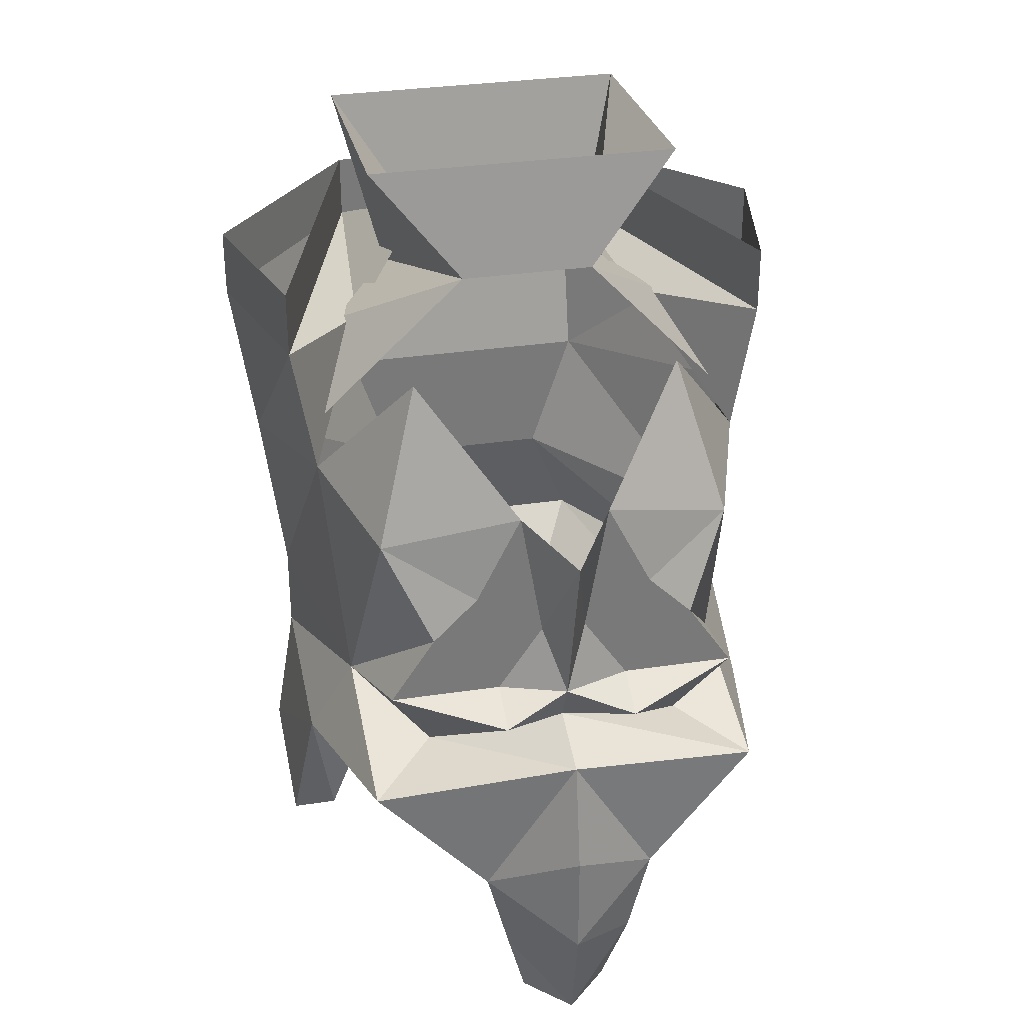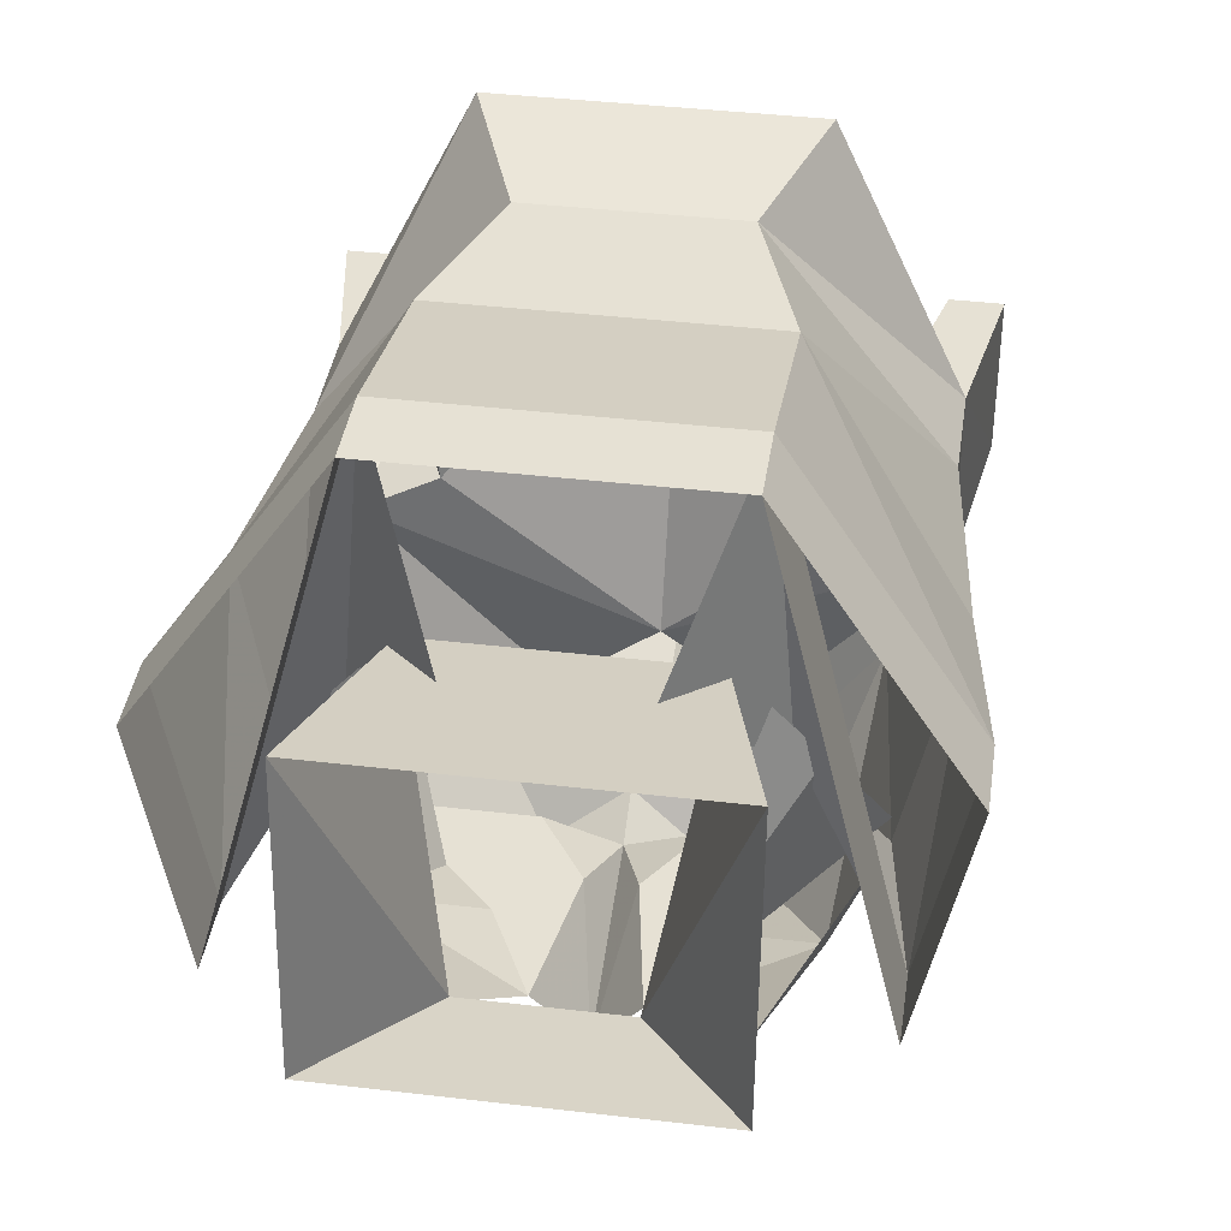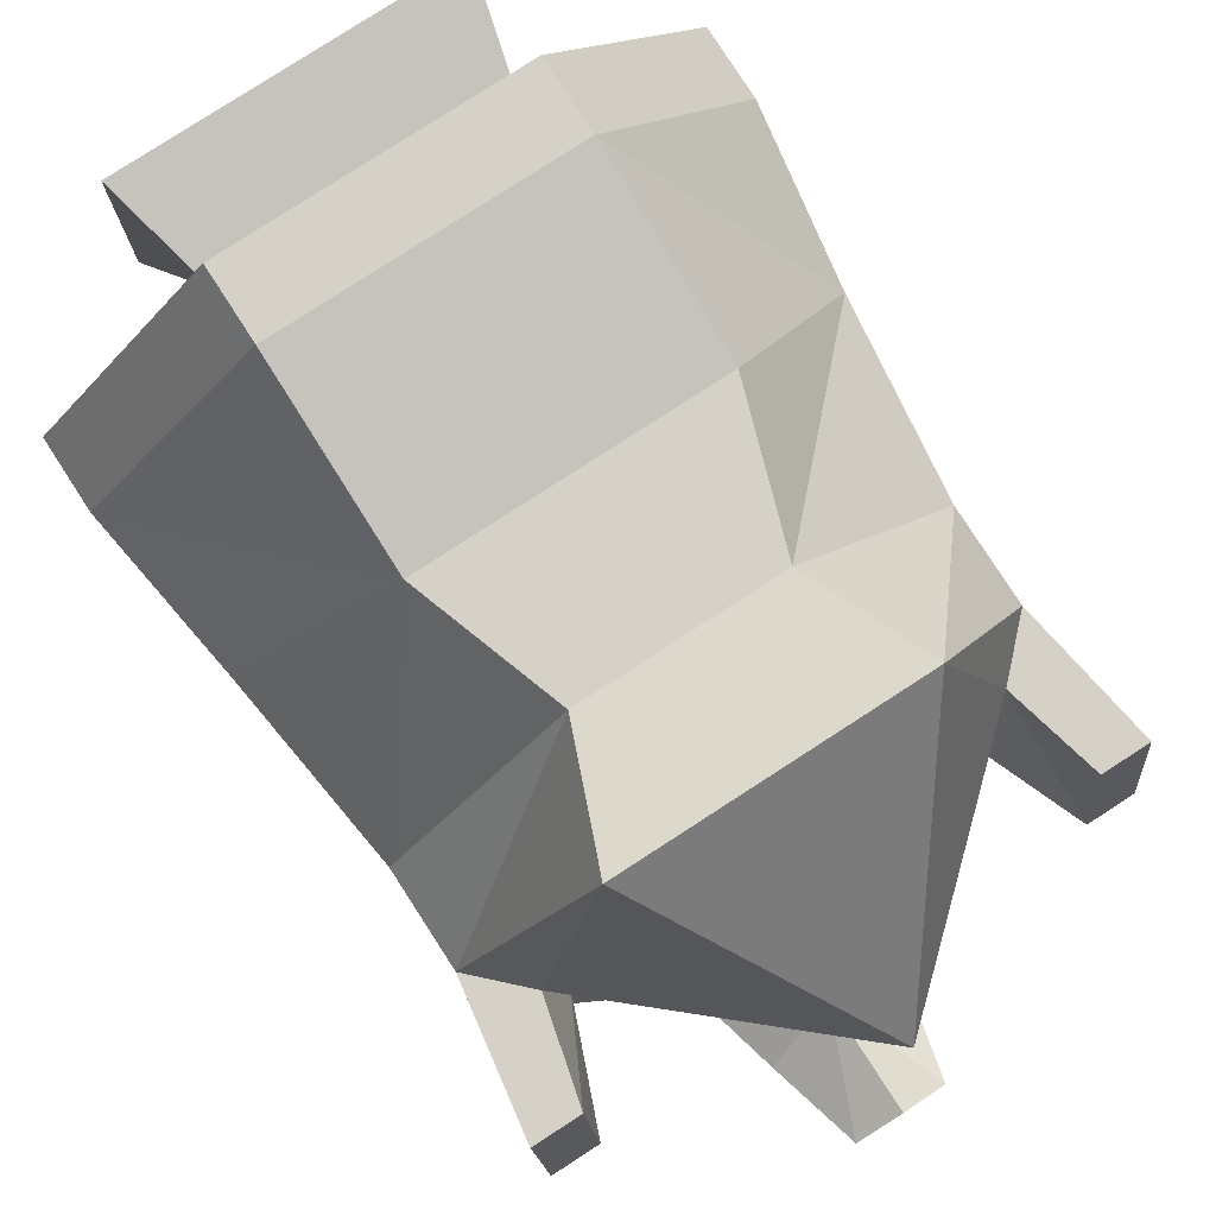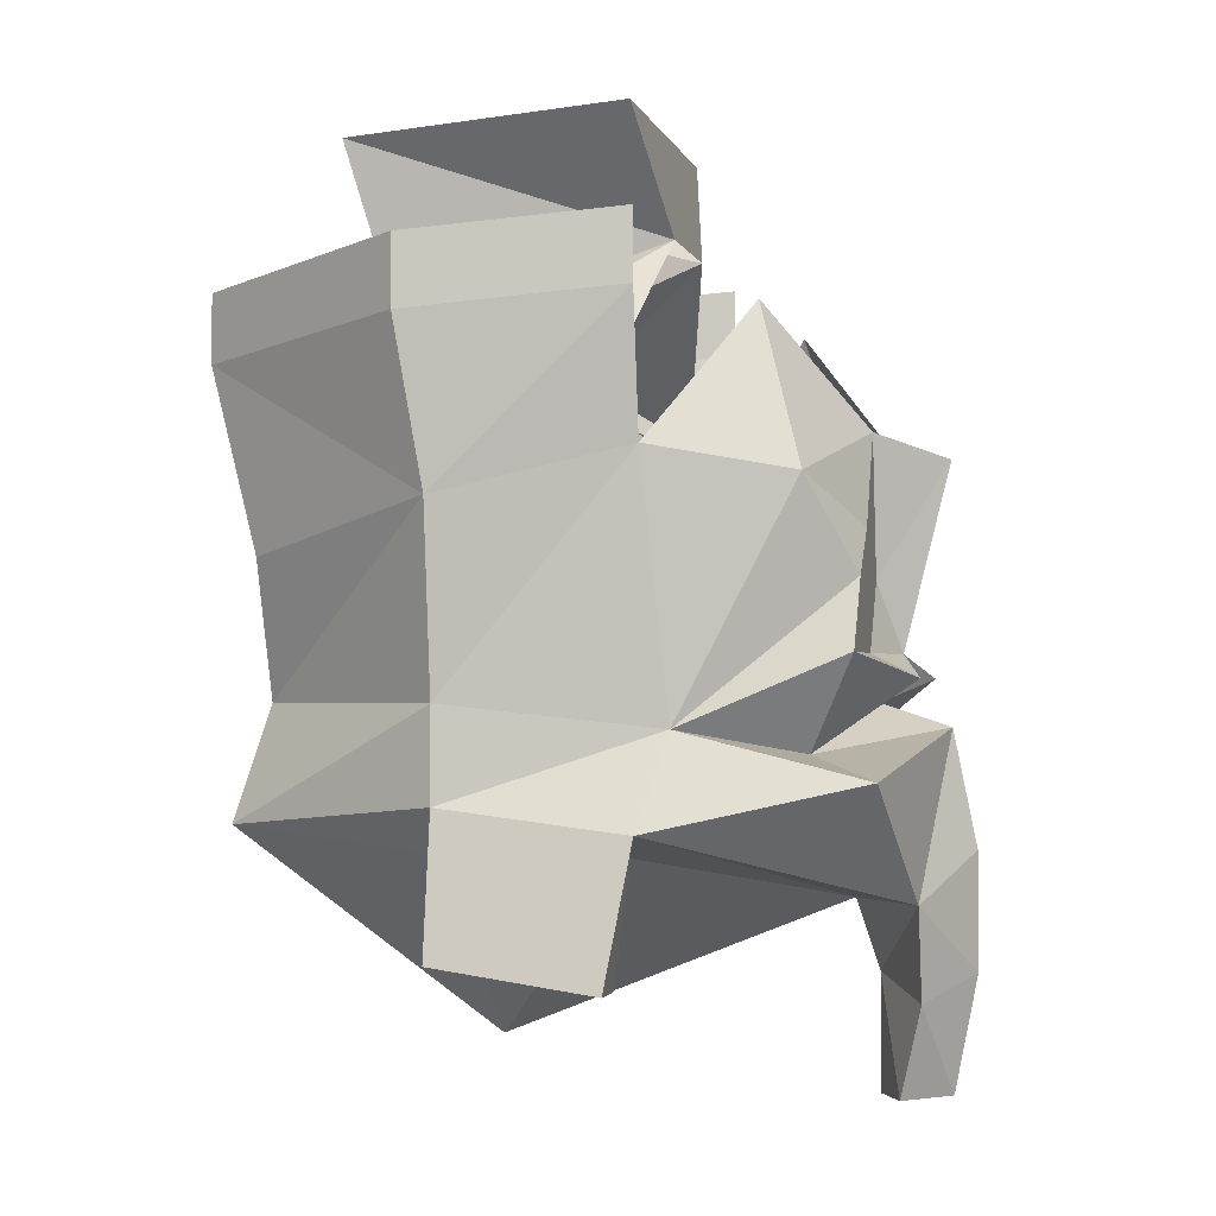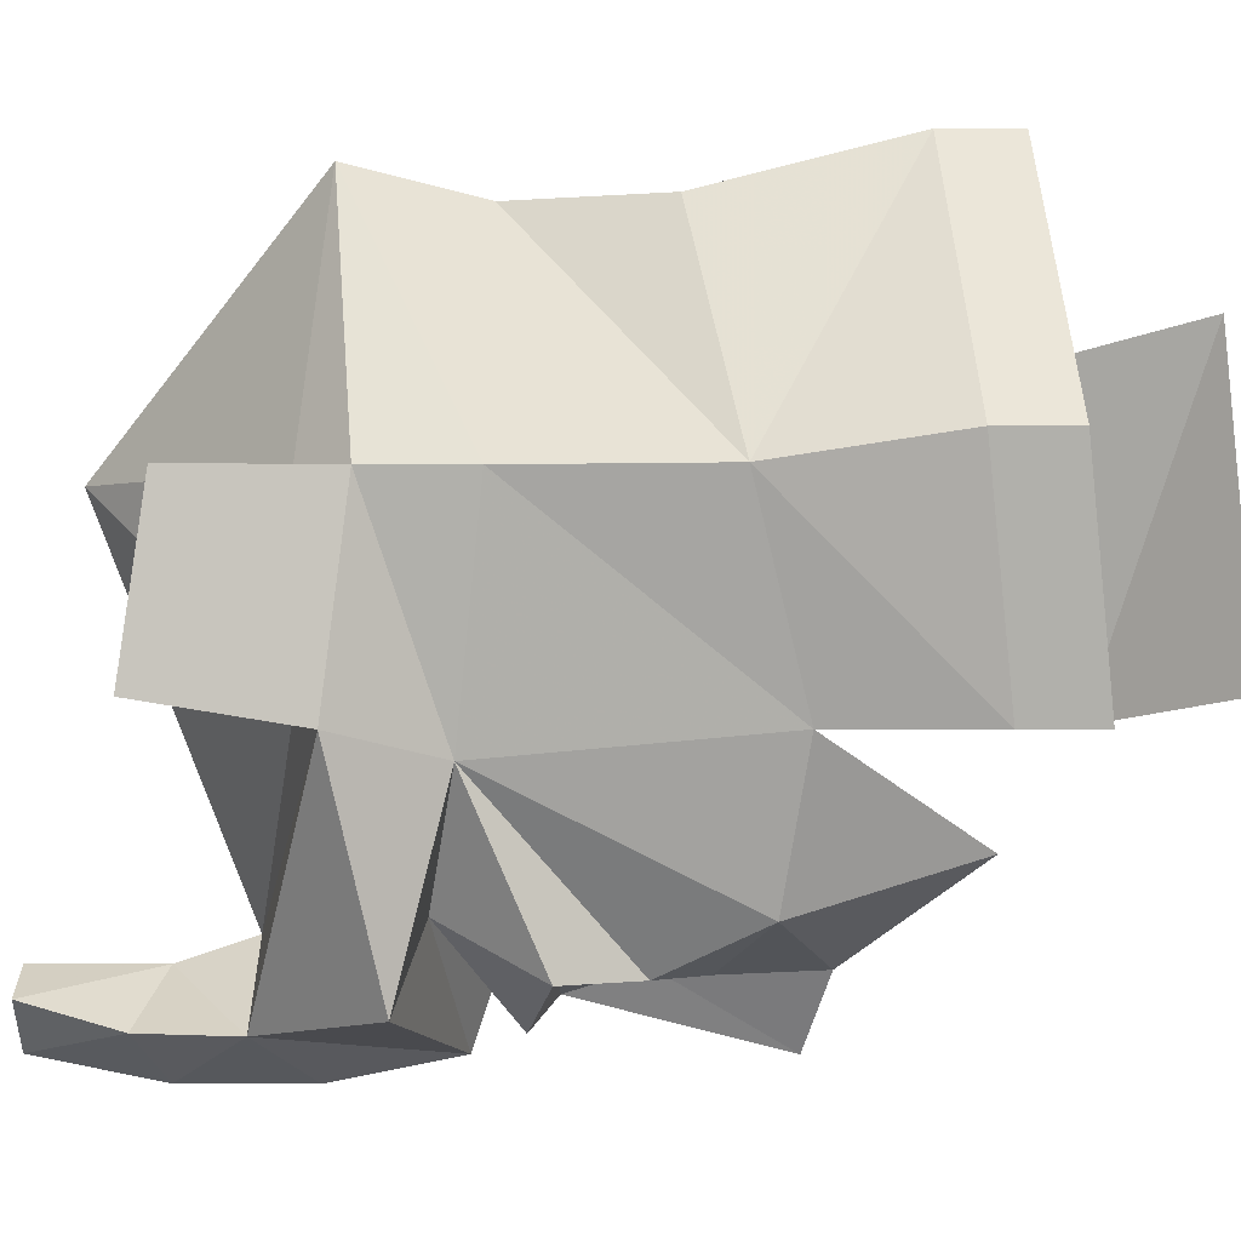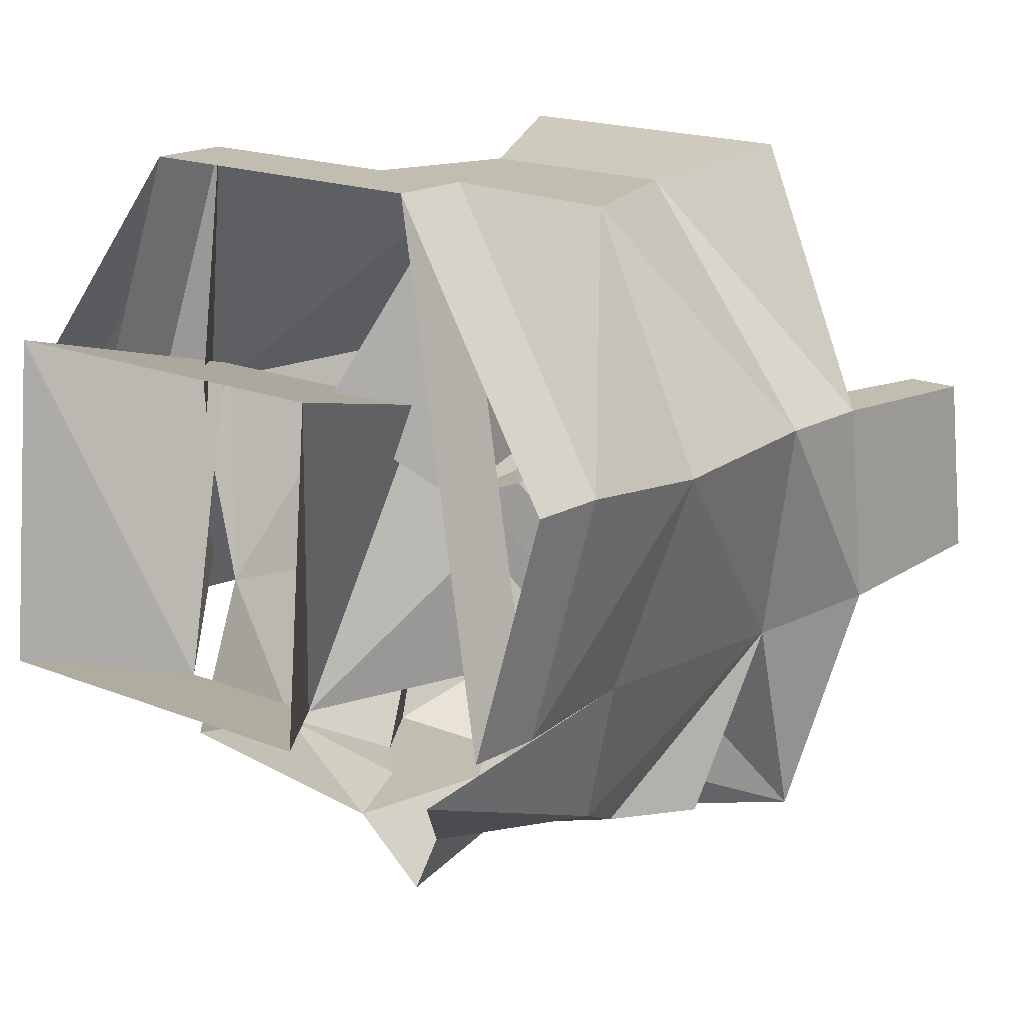
<metadata>
{"format":"obj","ext":"obj","renderer":"f3d","projection":"perspective","resolution":1024,"background":"white","views":[{"elev":32.5,"azim":168.2,"up":"+Y"},{"elev":39.3,"azim":-171.6,"up":"+Z"},{"elev":79.7,"azim":-32.9,"up":"+Z"},{"elev":-1.9,"azim":102.9,"up":"+Y"},{"elev":-1.1,"azim":90.7,"up":"+Z"},{"elev":16.8,"azim":-139.9,"up":"+Z"}]}
</metadata>
<code>
v -0.04688 -1.508 0.07031
v 0.04688 -1.508 0.07031
v 0.03125 -1.469 0.0625
v -0.03125 -1.469 0.0625
v -0.08594 -1.5 -0.007812
v -0.07031 -1.516 -0.007812
v 0 -1.578 -0.007812
v 0.07031 -1.516 -0.007812
v 0.08594 -1.5 -0.007812
v 0.08594 -1.469 -0.007812
v 0.09375 -1.406 -0.007812
v 0.04688 -1.422 0.0625
v -0.04688 -1.422 0.0625
v -0.08594 -1.469 -0.007812
v -0.08594 -1.508 -0.07031
v -0.09375 -1.555 -0.0625
v -0.09375 -1.547 -0.007812
v -0.07812 -1.547 -0.007812
v -0.0625 -1.516 -0.0625
v 0 -1.531 -0.125
v 0.0625 -1.516 -0.0625
v 0.07812 -1.555 -0.0625
v 0.07812 -1.547 -0.007812
v 0.09375 -1.547 -0.007812
v 0.08594 -1.508 -0.07031
v 0.07031 -1.477 -0.07812
v 0.07812 -1.391 -0.07031
v 0.08594 -1.344 -0.07031
v 0.1016 -1.352 0
v 0.04688 -1.359 0.07812
v -0.04688 -1.359 0.07812
v -0.1016 -1.352 0
v -0.09375 -1.406 -0.007812
v -0.07031 -1.477 -0.07812
v -0.07031 -1.492 -0.1406
v -0.03125 -1.531 -0.1484
v -0.07812 -1.555 -0.0625
v -0.04688 -1.484 -0.1172
v 0 -1.469 -0.1328
v 0 -1.477 -0.1562
v 0 -1.516 -0.1641
v 0 -1.555 -0.1641
v -0.02344 -1.562 -0.1484
v 0 -1.555 -0.1328
v 0.03125 -1.531 -0.1484
v 0.09375 -1.555 -0.0625
v -0.0625 -1.453 -0.1328
v -0.02344 -1.461 -0.1484
v 0 -1.453 -0.1406
v 0.02344 -1.461 -0.1484
v 0.04688 -1.484 -0.1172
v 0.07031 -1.492 -0.1406
v 0.02344 -1.562 -0.1484
v 0 -1.594 -0.1562
v -0.01562 -1.594 -0.1406
v 0 -1.594 -0.1328
v 0.01562 -1.594 -0.1406
v 0.03125 -1.422 -0.1328
v 0.04688 -1.43 -0.1328
v 0.007812 -1.43 -0.1328
v 0.03125 -1.414 -0.1328
v 0.0625 -1.398 -0.1172
v 0.0625 -1.453 -0.1328
v 0.02344 -1.453 -0.1328
v 0.02344 -1.438 -0.1328
v 0 -1.422 -0.1484
v 0 -1.391 -0.1562
v 0.01562 -1.383 -0.1328
v 0.04688 -1.344 -0.1016
v -0.007812 -1.43 -0.1328
v -0.04688 -1.43 -0.1328
v -0.03125 -1.422 -0.1328
v -0.03125 -1.414 -0.1328
v -0.01562 -1.383 -0.1328
v -0.02344 -1.453 -0.1328
v -0.02344 -1.438 -0.1328
v -0.0625 -1.398 -0.1172
v -0.07812 -1.391 -0.07031
v -0.08594 -1.344 -0.07031
v -0.05469 -1.359 -0.01562
v -0.02344 -1.328 0.01562
v -0.04688 -1.344 -0.1016
v 0.0625 -1.359 -0.01562
v 0.02344 -1.32 -0.07031
v 0.03906 -1.352 0.01562
v 0.05469 -1.289 0.03125
v -0.05469 -1.289 0.03125
v -0.03906 -1.352 0.01562
v -0.02344 -1.32 -0.07031
v -0.0625 -1.359 -0.01562
v -0.07812 -1.383 -0.05469
v 0.07812 -1.383 -0.05469
v 0.05469 -1.281 -0.0625
v -0.05469 -1.281 -0.0625
v -0.1016 -1.328 0
v -0.08594 -1.32 -0.07031
v -0.04688 -1.336 0.07812
v 0.05469 -1.359 -0.01562
v 0.04688 -1.336 0.07812
v 0.08594 -1.32 -0.07031
v 0.1016 -1.328 0
v 0.02344 -1.328 0.01562
f 1 2 3
f 1 3 4
f 1 4 5
f 2 9 10
f 2 10 3
f 4 14 5
f 5 14 15
f 5 15 16
f 5 16 17
f 9 24 25
f 9 25 26
f 9 26 10
f 14 34 15
f 15 34 35
f 15 35 36
f 35 40 36
f 36 40 41
f 40 52 45
f 40 45 41
f 52 26 25
f 52 25 45
f 25 24 46
f 1 5 6
f 2 8 9
f 5 17 6
f 6 17 18
f 6 18 19
f 8 21 22
f 8 22 23
f 8 23 9
f 9 23 24
f 15 20 19
f 15 19 16
f 16 19 37
f 35 38 39
f 35 39 40
f 20 25 21
f 21 25 22
f 22 25 46
f 35 34 38
f 39 51 40
f 40 51 52
f 52 51 26
f 18 37 19
f 1 6 7
f 1 7 2
f 2 7 8
f 6 19 7
f 7 19 20
f 7 20 21
f 7 21 8
f 3 10 11
f 3 11 12
f 3 12 4
f 4 12 13
f 4 13 14
f 10 26 27
f 10 27 11
f 13 33 14
f 14 33 34
f 78 34 33
f 11 27 28
f 11 28 29
f 11 29 30
f 11 30 12
f 12 30 13
f 13 30 31
f 13 31 32
f 13 32 33
f 78 33 79
f 79 33 32
f 15 36 20
f 16 37 18
f 16 18 17
f 36 41 42
f 36 42 43
f 36 43 44
f 36 44 20
f 20 44 45
f 20 45 25
f 22 46 24
f 22 24 23
f 41 45 42
f 42 45 53
f 42 53 54
f 42 54 43
f 43 54 55
f 43 55 44
f 44 55 56
f 44 56 57
f 44 57 53
f 44 53 45
f 54 53 57
f 54 57 56
f 54 56 55
f 38 34 47
f 38 47 48
f 38 48 39
f 39 48 49
f 39 49 50
f 39 50 51
f 58 60 61
f 58 61 59
f 59 61 62
f 59 62 26
f 59 26 63
f 59 63 64
f 59 64 65
f 60 65 64
f 60 64 49
f 60 49 66
f 60 66 67
f 60 67 68
f 60 68 61
f 61 68 62
f 62 68 69
f 62 69 27
f 62 27 26
f 70 72 73
f 70 73 74
f 70 74 67
f 70 67 66
f 70 66 49
f 70 49 75
f 70 75 76
f 71 76 75
f 71 75 47
f 71 47 34
f 71 34 77
f 71 77 73
f 71 73 72
f 26 51 63
f 63 51 50
f 63 50 64
f 64 50 49
f 78 77 34
f 78 82 77
f 77 82 74
f 77 74 73
f 83 84 85
f 85 84 86
f 85 86 87
f 85 87 88
f 88 87 89
f 88 89 90
f 90 89 91
f 84 83 92
f 49 48 75
f 75 48 47
f 93 86 84
f 93 84 94
f 94 84 89
f 94 89 87
f 58 59 60
f 59 65 60
f 70 71 72
f 70 76 71
f 79 32 95
f 79 95 96
f 79 96 31
f 31 96 97
f 31 97 32
f 32 97 95
f 28 30 99
f 28 99 100
f 28 100 29
f 29 100 101
f 29 101 30
f 30 101 99
f 30 99 31
f 30 31 97
f 30 97 99
f 99 97 31
f 78 79 80
f 80 79 31
f 80 31 81
f 98 28 27
f 28 98 30
f 102 30 98

</code>
